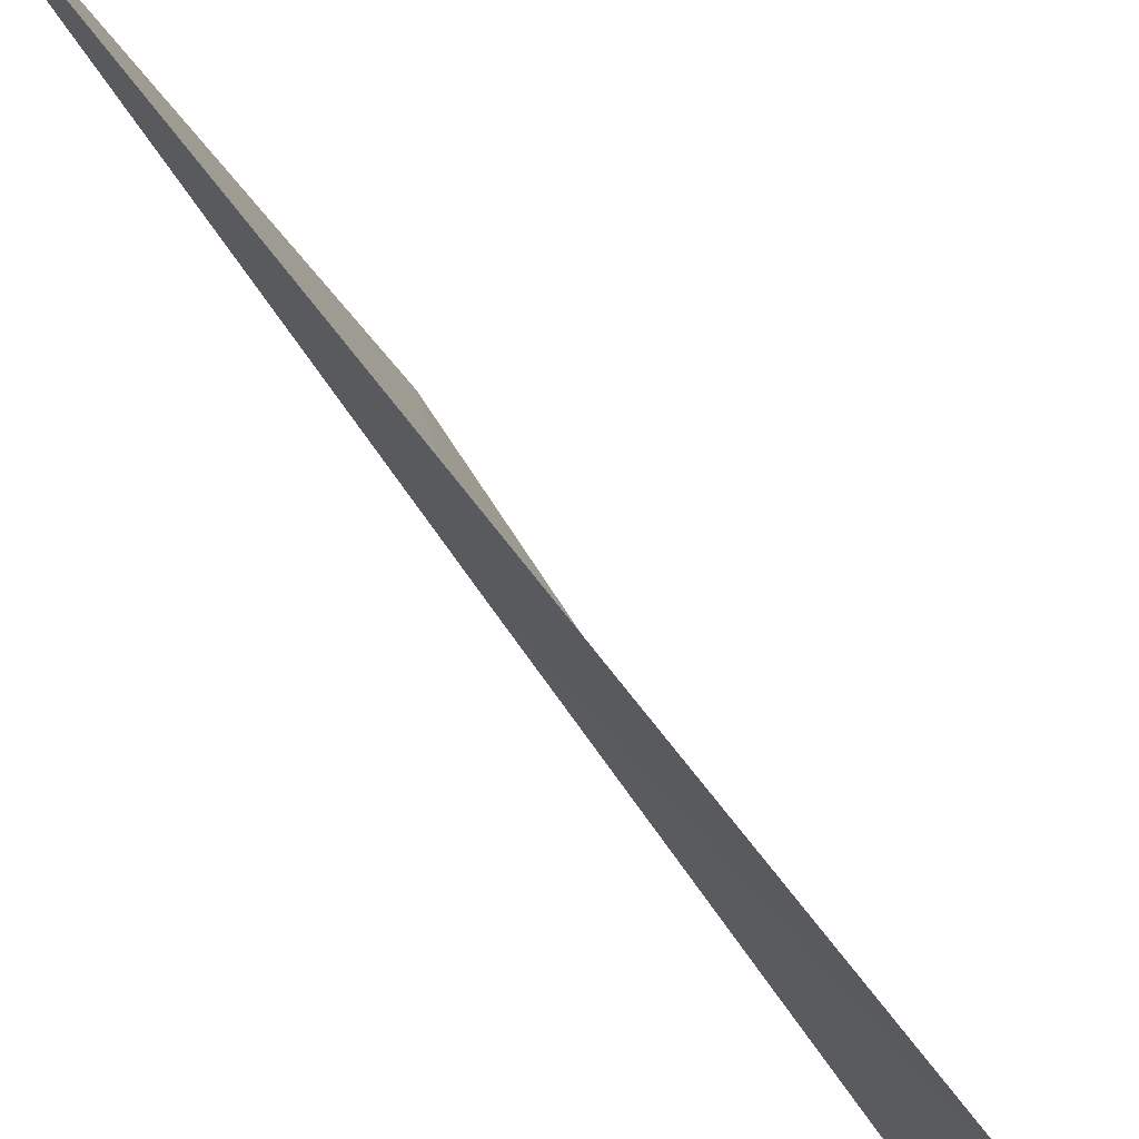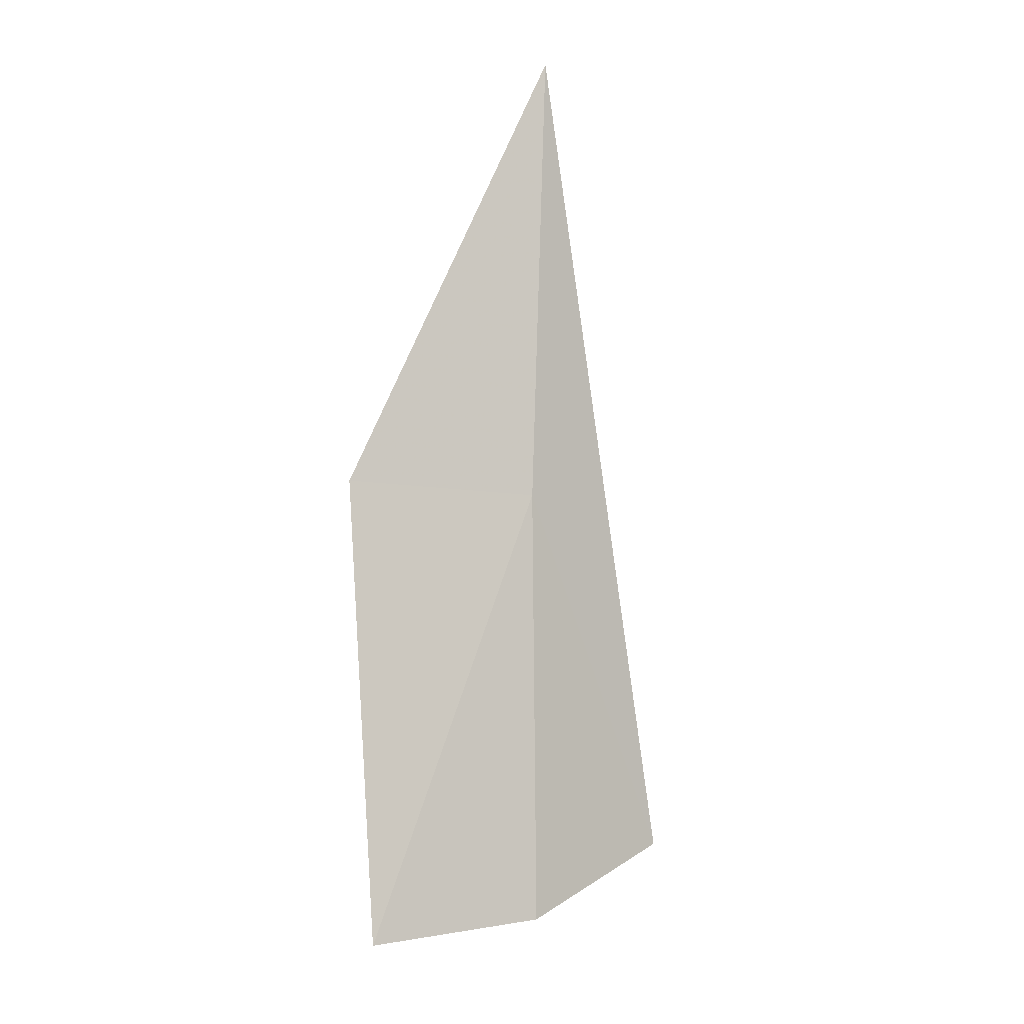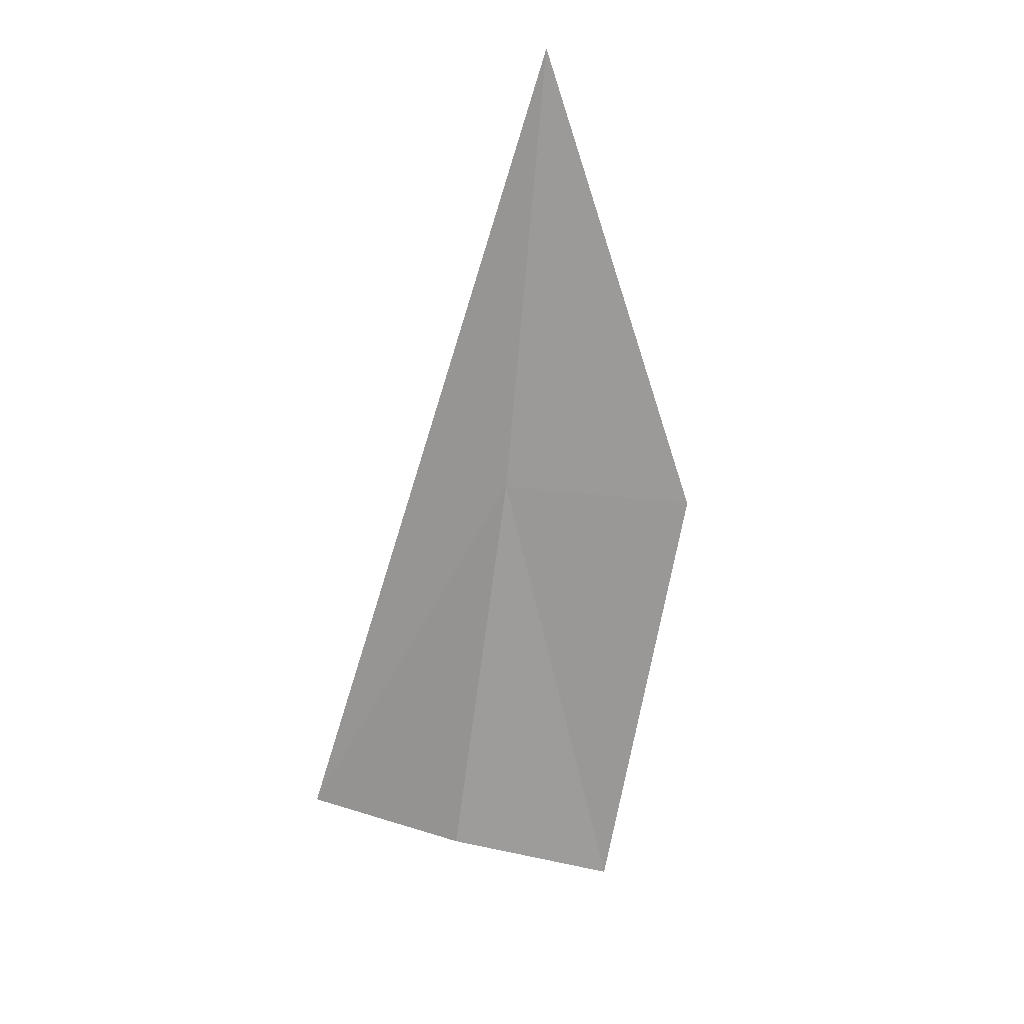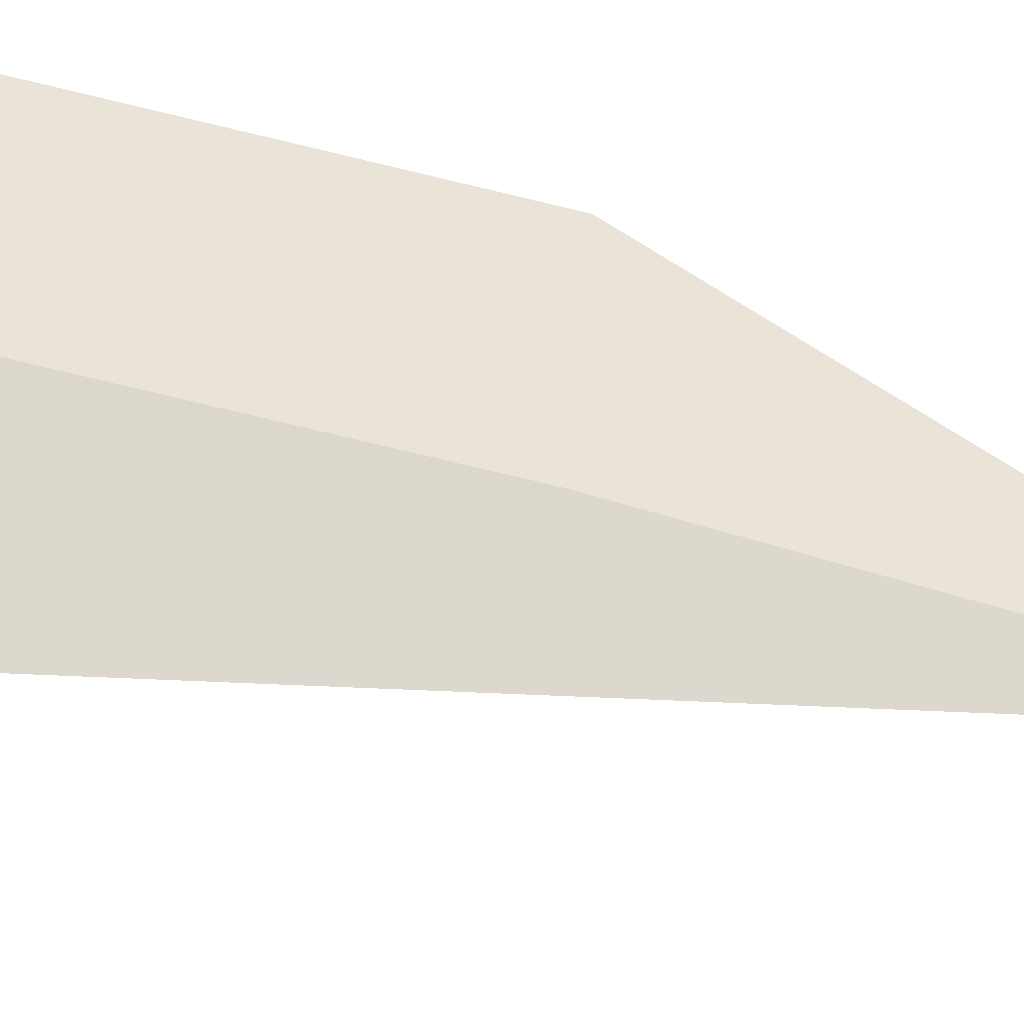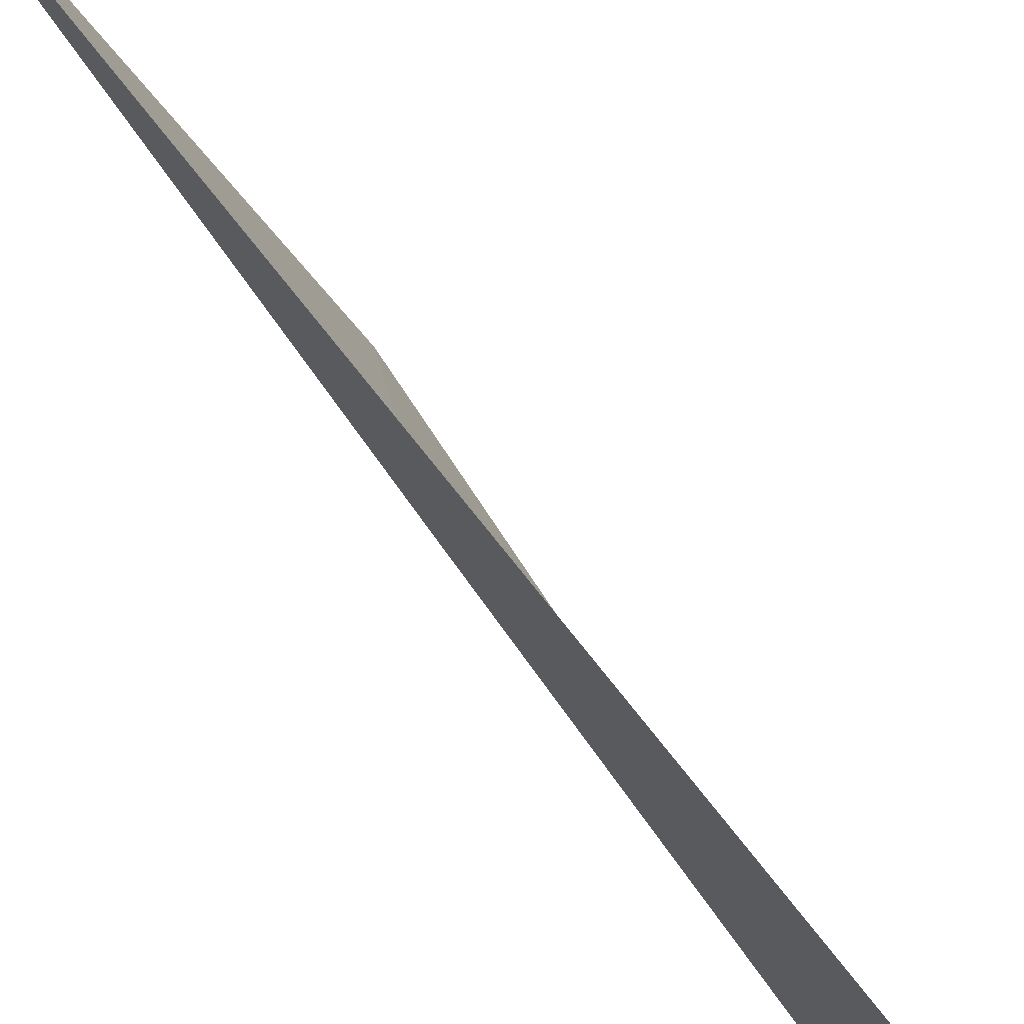
<metadata>
{"format":"obj","ext":"obj","renderer":"f3d","projection":"perspective","resolution":1024,"background":"white","views":[{"elev":-55.0,"azim":13.0,"up":"+Y"},{"elev":-22.5,"azim":-96.0,"up":"+Z"},{"elev":36.9,"azim":107.0,"up":"+Z"},{"elev":-54.8,"azim":-125.9,"up":"+Y"},{"elev":-54.3,"azim":13.0,"up":"+Y"}]}
</metadata>
<code>
v -8.99 -0.9876 35.36
v -8.648 -1.242 34.84
v -9.215 -0.9876 36.07
v -9.052 -0.6762 35.34
v -8.764 -1.018 34.68
v -8.823 -0.7438 34.62
f 1 5 2
f 1 4 6
f 1 6 5
f 1 2 3
f 1 3 4

</code>
